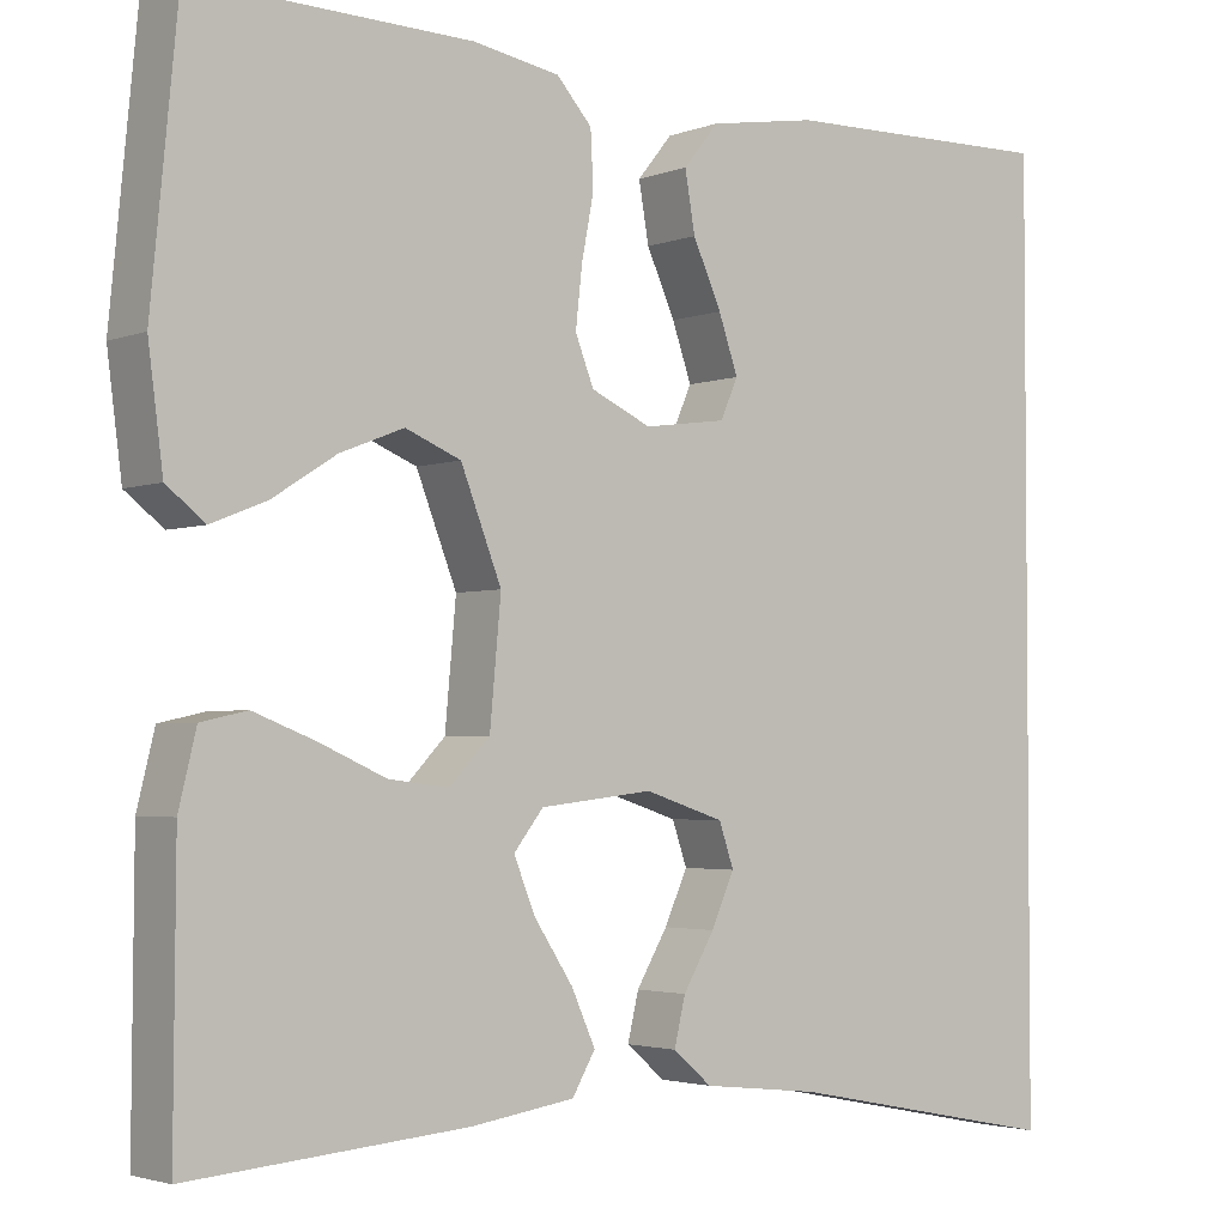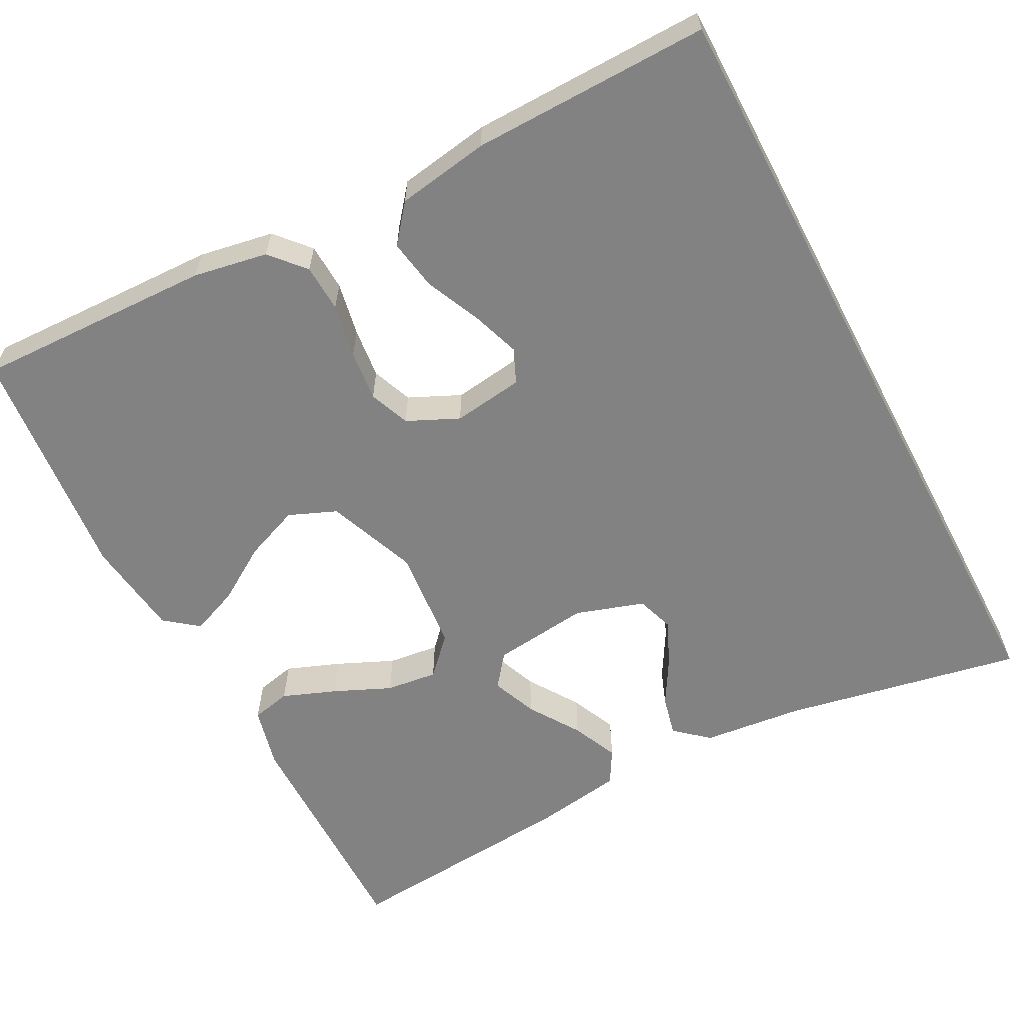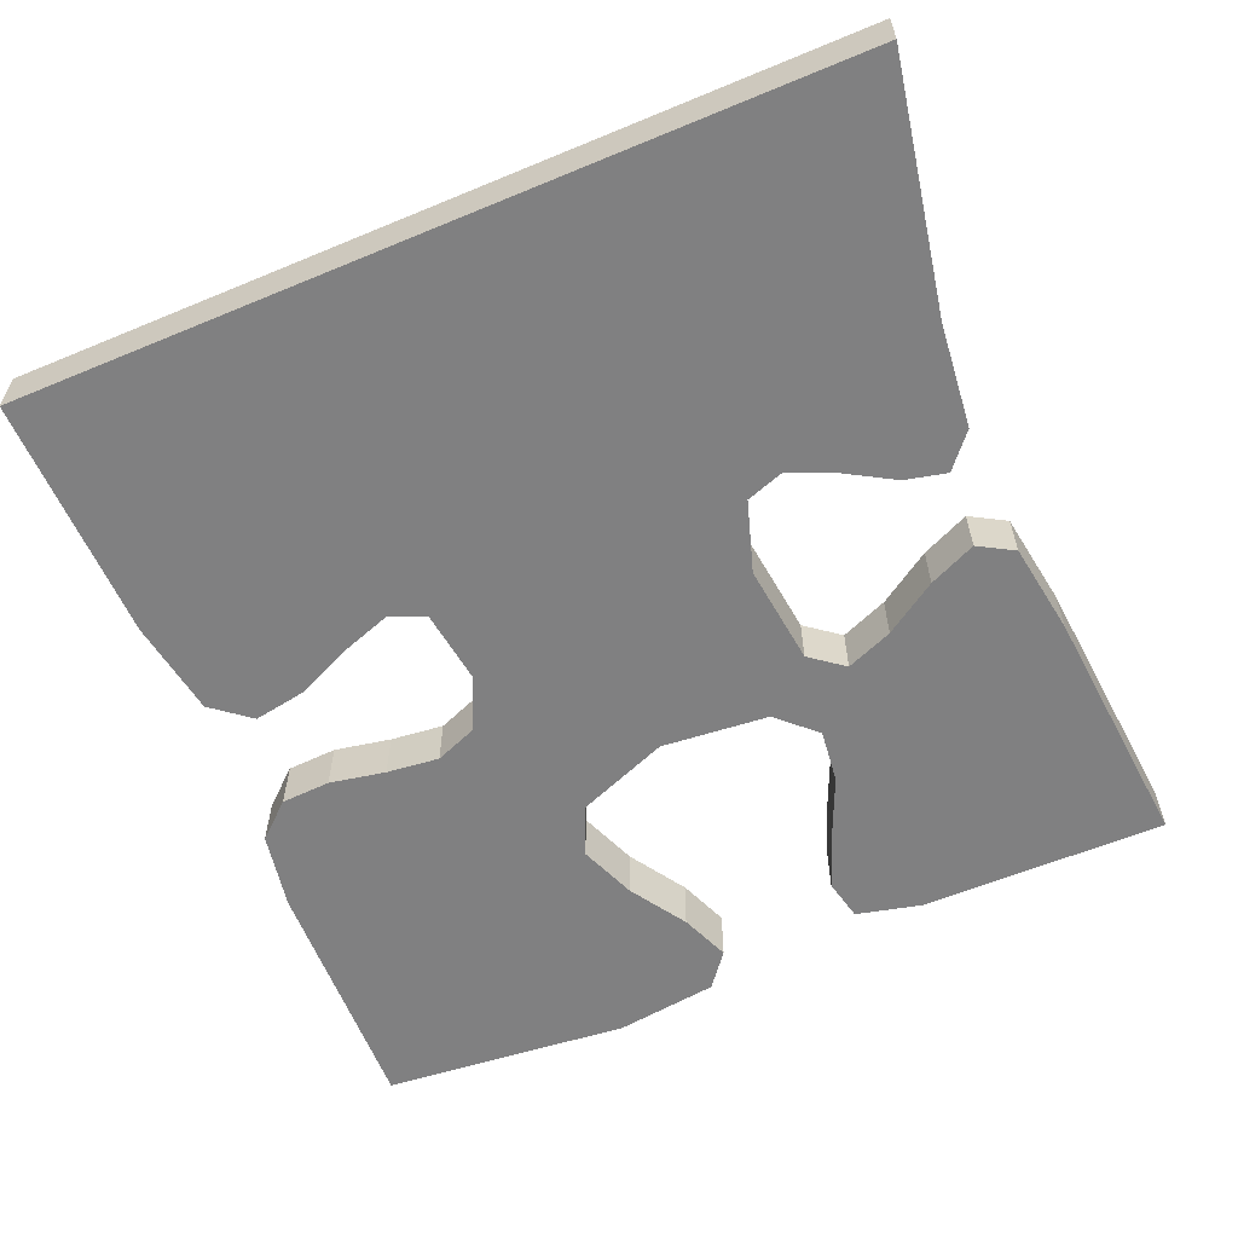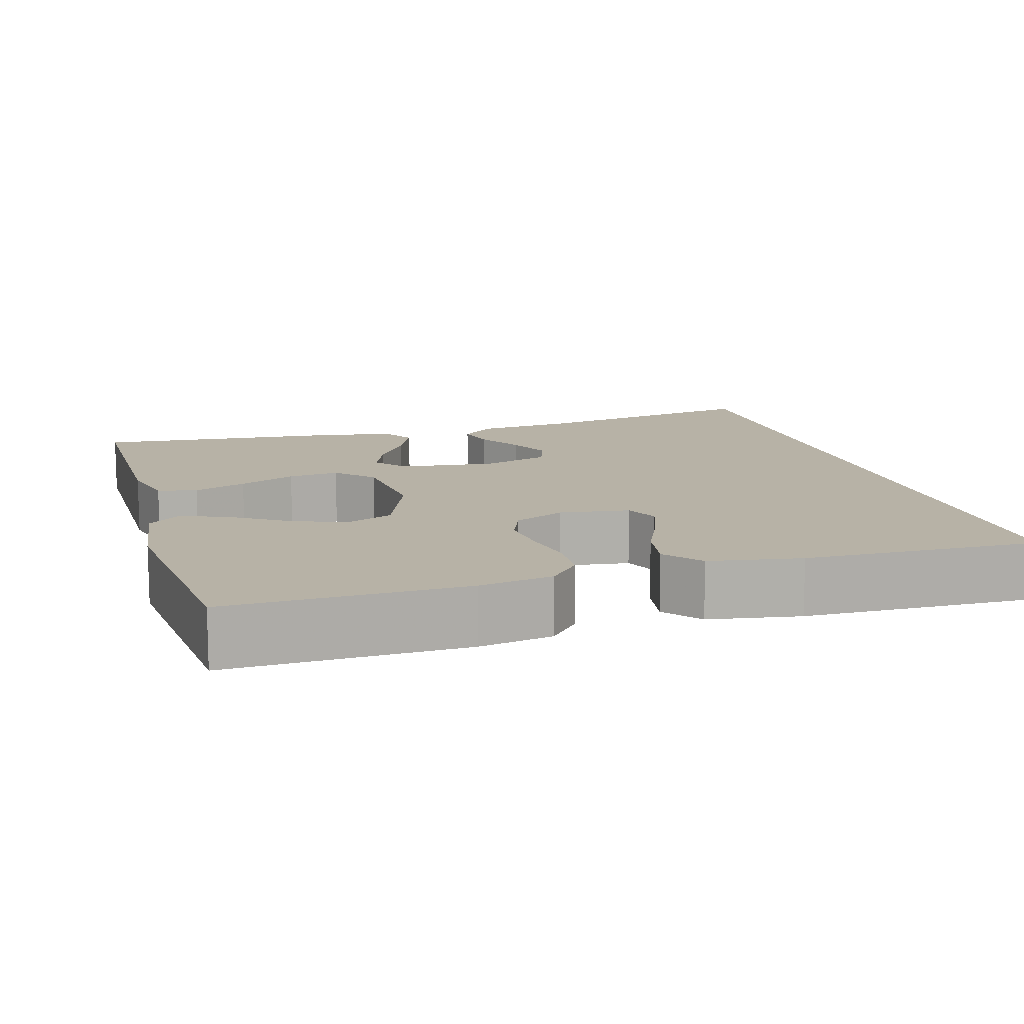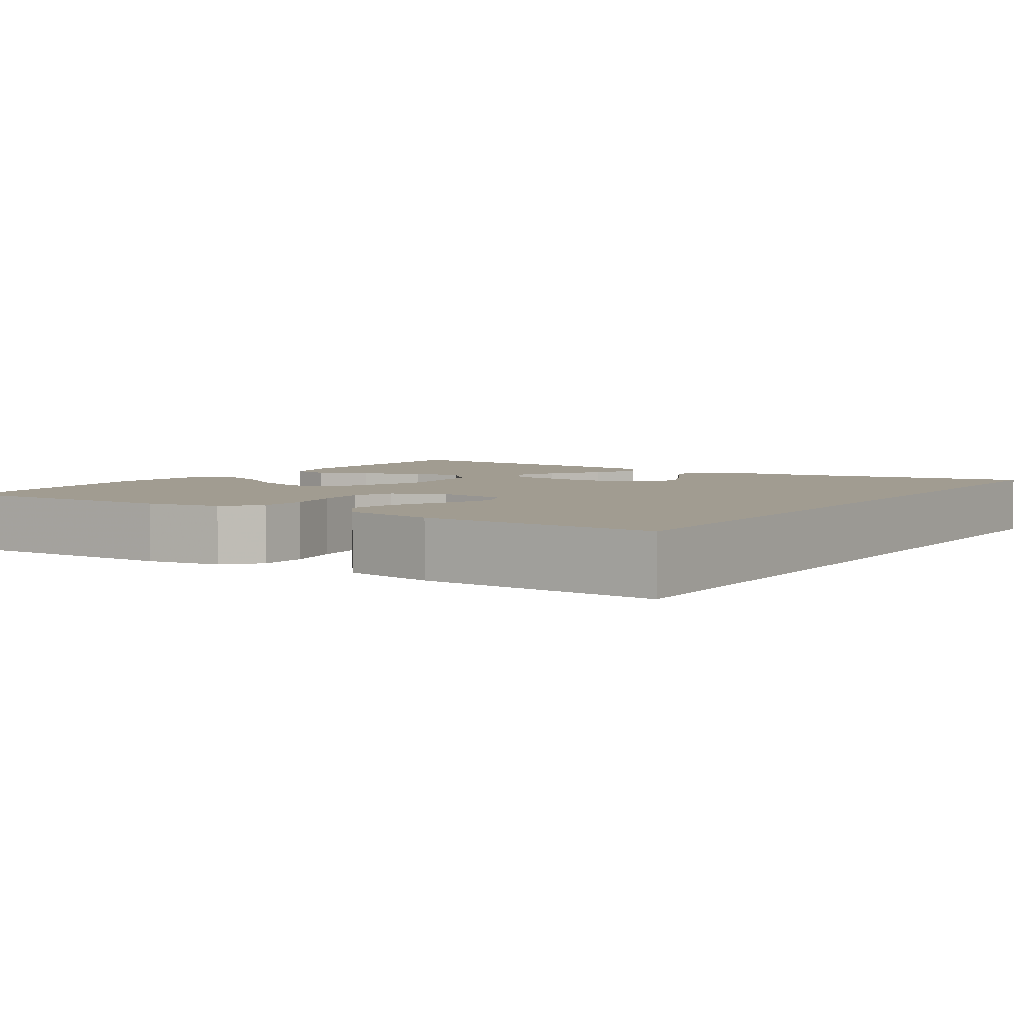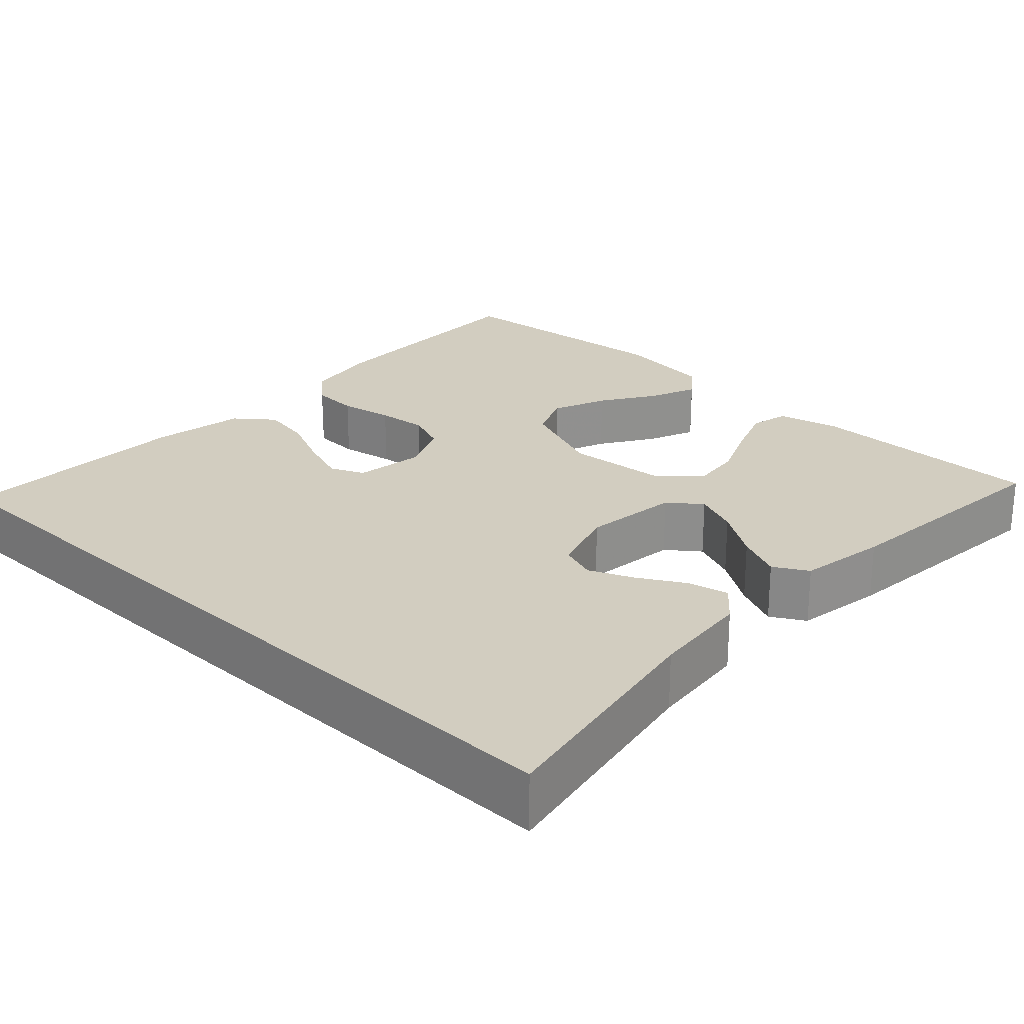
<metadata>
{"format":"obj","ext":"obj","renderer":"f3d","projection":"perspective","resolution":1024,"background":"white","views":[{"elev":-2.9,"azim":-38.0,"up":"+Z"},{"elev":-60.8,"azim":27.8,"up":"+Y"},{"elev":-60.1,"azim":113.1,"up":"+Y"},{"elev":12.4,"azim":-16.1,"up":"+Y"},{"elev":4.5,"azim":34.2,"up":"+Y"},{"elev":24.6,"azim":133.6,"up":"+Y"}]}
</metadata>
<code>
v 0.5 0.07 -0.53
v 0.2 0.07 -0.471
v 0.073 0.07 -0.457
v 0.031 0.07 -0.421
v 0.043 0.07 -0.37
v 0.077 0.07 -0.312
v 0.102 0.07 -0.256
v 0.086 0.07 -0.209
v 0 0.07 -0.181
v -0.122 0.07 -0.195
v -0.154 0.07 -0.236
v -0.131 0.07 -0.293
v -0.089 0.07 -0.357
v -0.063 0.07 -0.415
v -0.088 0.07 -0.458
v -0.2 0.07 -0.475
v -0.5 0.07 -0.5
v -0.498 0.07 -0.2
v -0.479 0.07 -0.122
v -0.429 0.07 -0.111
v -0.362 0.07 -0.137
v -0.29 0.07 -0.169
v -0.225 0.07 -0.177
v -0.181 0.07 -0.131
v -0.169 0.07 0
v -0.213 0.07 0.113
v -0.273 0.07 0.138
v -0.342 0.07 0.111
v -0.411 0.07 0.067
v -0.471 0.07 0.043
v -0.513 0.07 0.076
v -0.529 0.07 0.2
v -0.5 0.07 0.5
v -0.2 0.07 0.491
v -0.106 0.07 0.474
v -0.068 0.07 0.431
v -0.065 0.07 0.371
v -0.078 0.07 0.303
v -0.085 0.07 0.239
v -0.065 0.07 0.188
v 0 0.07 0.158
v 0.089 0.07 0.17
v 0.108 0.07 0.213
v 0.087 0.07 0.274
v 0.056 0.07 0.343
v 0.045 0.07 0.407
v 0.083 0.07 0.454
v 0.2 0.07 0.473
v 0.5 0.07 0.478
v 0.5 0 -0.53
v 0.2 0 -0.471
v 0.073 0 -0.457
v 0.031 0 -0.421
v 0.043 0 -0.37
v 0.077 0 -0.312
v 0.102 0 -0.256
v 0.086 0 -0.209
v 0 0 -0.181
v -0.122 0 -0.195
v -0.154 0 -0.236
v -0.131 0 -0.293
v -0.089 0 -0.357
v -0.063 0 -0.415
v -0.088 0 -0.458
v -0.2 0 -0.475
v -0.5 0 -0.5
v -0.498 0 -0.2
v -0.479 0 -0.122
v -0.429 0 -0.111
v -0.362 0 -0.137
v -0.29 0 -0.169
v -0.225 0 -0.177
v -0.181 0 -0.131
v -0.169 0 0
v -0.213 0 0.113
v -0.273 0 0.138
v -0.342 0 0.111
v -0.411 0 0.067
v -0.471 0 0.043
v -0.513 0 0.076
v -0.529 0 0.2
v -0.5 0 0.5
v -0.2 0 0.491
v -0.106 0 0.474
v -0.068 0 0.431
v -0.065 0 0.371
v -0.078 0 0.303
v -0.085 0 0.239
v -0.065 0 0.188
v 0 0 0.158
v 0.089 0 0.17
v 0.108 0 0.213
v 0.087 0 0.274
v 0.056 0 0.343
v 0.045 0 0.407
v 0.083 0 0.454
v 0.2 0 0.473
v 0.5 0 0.478
f 48 49 1 2
f 44 45 46 47
f 43 44 47 48
f 35 36 37 38
f 35 38 39
f 34 35 39
f 33 34 39 40
f 28 29 30 31
f 27 28 31 32
f 19 20 21 22
f 17 18 19 22
f 17 22 23
f 16 17 23 24
f 12 13 14 15
f 11 12 15 16
f 3 4 5 6
f 3 6 7
f 2 3 7
f 43 48 2 7
f 27 32 33 40
f 26 27 40 41
f 25 26 41 42
f 11 16 24 25
f 10 11 25 42
f 42 43 7 8
f 9 10 42
f 8 9 42
f 51 50 98 97
f 96 95 94 93
f 97 96 93 92
f 87 86 85 84
f 88 87 84
f 88 84 83
f 89 88 83 82
f 80 79 78 77
f 81 80 77 76
f 71 70 69 68
f 71 68 67 66
f 72 71 66
f 73 72 66 65
f 64 63 62 61
f 65 64 61 60
f 55 54 53 52
f 56 55 52
f 56 52 51
f 56 51 97 92
f 89 82 81 76
f 90 89 76 75
f 91 90 75 74
f 74 73 65 60
f 91 74 60 59
f 57 56 92 91
f 91 59 58
f 91 58 57
f 1 50 51 2
f 2 51 52 3
f 3 52 53 4
f 4 53 54 5
f 5 54 55 6
f 6 55 56 7
f 7 56 57 8
f 8 57 58 9
f 9 58 59 10
f 10 59 60 11
f 11 60 61 12
f 12 61 62 13
f 13 62 63 14
f 14 63 64 15
f 15 64 65 16
f 16 65 66 17
f 17 66 67 18
f 18 67 68 19
f 19 68 69 20
f 20 69 70 21
f 21 70 71 22
f 22 71 72 23
f 23 72 73 24
f 24 73 74 25
f 25 74 75 26
f 26 75 76 27
f 27 76 77 28
f 28 77 78 29
f 29 78 79 30
f 30 79 80 31
f 31 80 81 32
f 32 81 82 33
f 33 82 83 34
f 34 83 84 35
f 35 84 85 36
f 36 85 86 37
f 37 86 87 38
f 38 87 88 39
f 39 88 89 40
f 40 89 90 41
f 41 90 91 42
f 42 91 92 43
f 43 92 93 44
f 44 93 94 45
f 45 94 95 46
f 46 95 96 47
f 47 96 97 48
f 48 97 98 49
f 49 98 50 1

</code>
